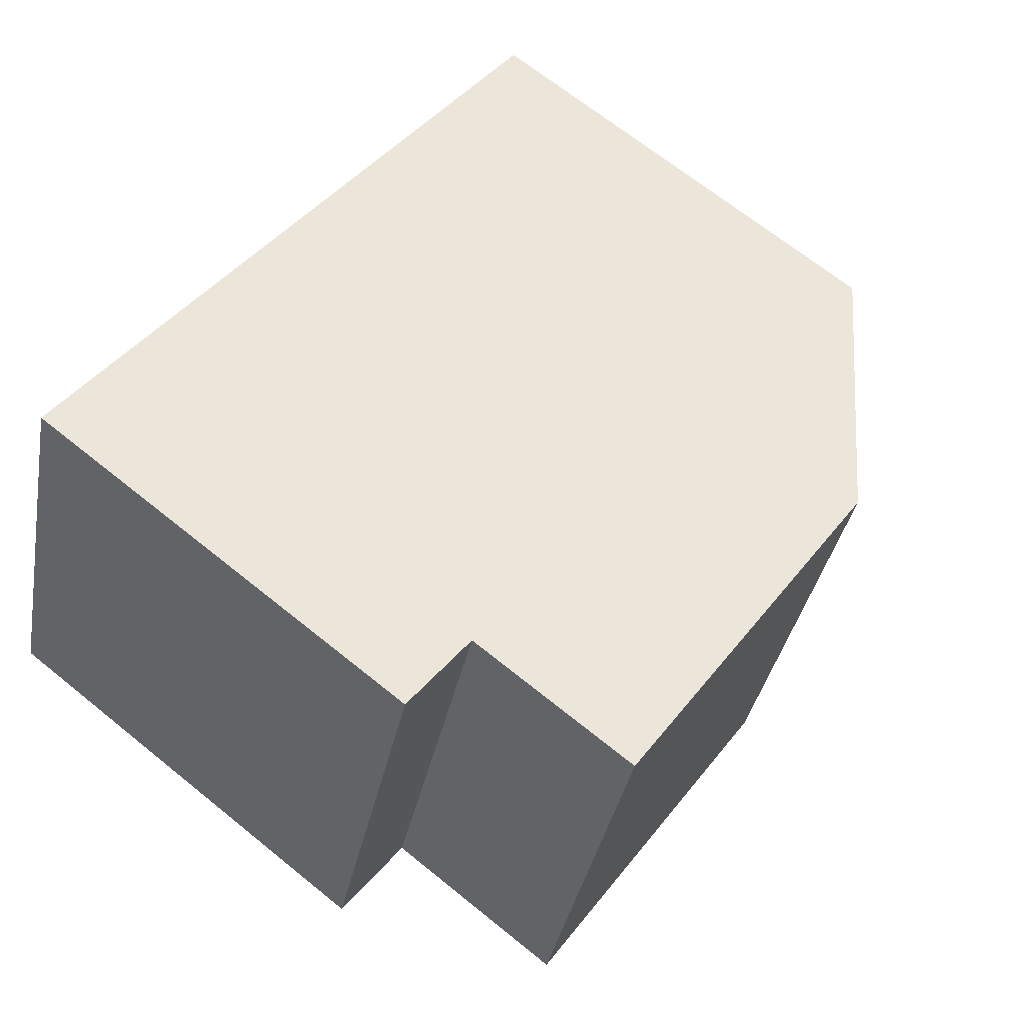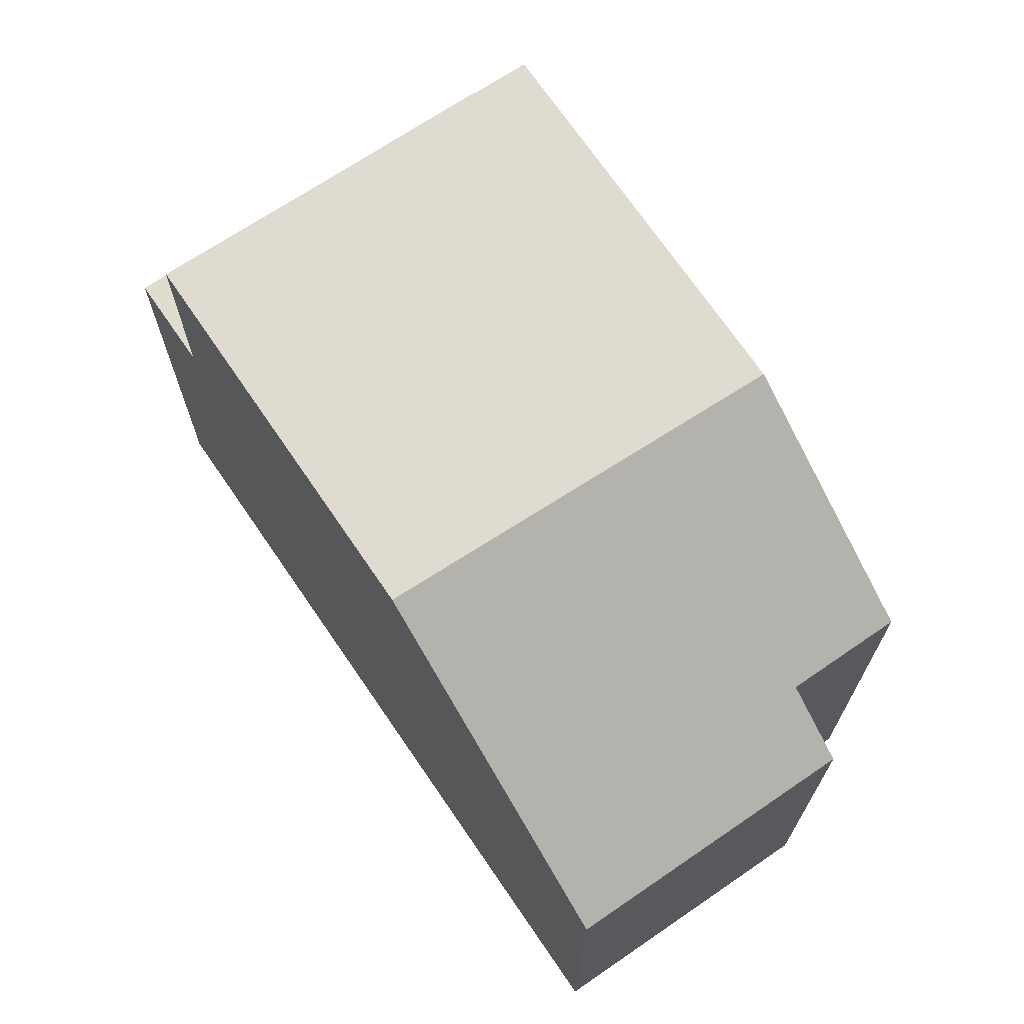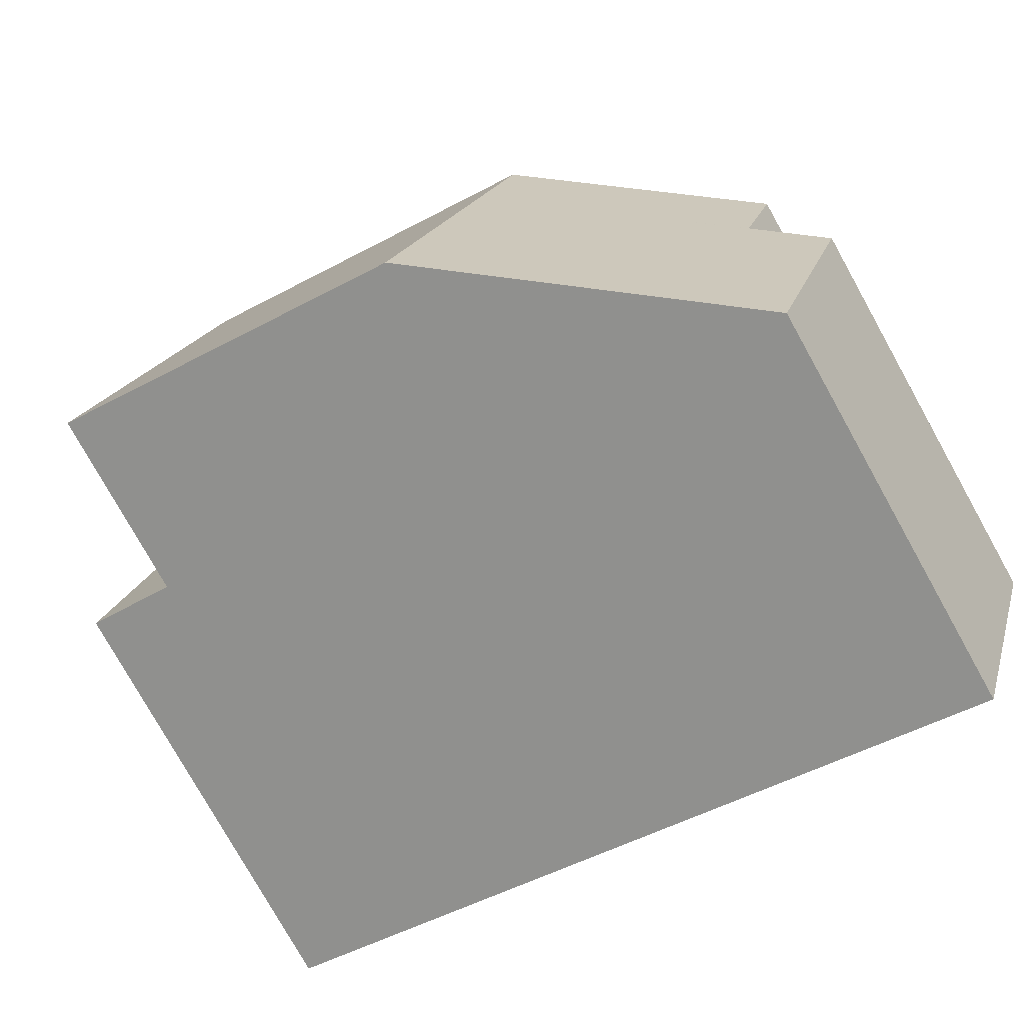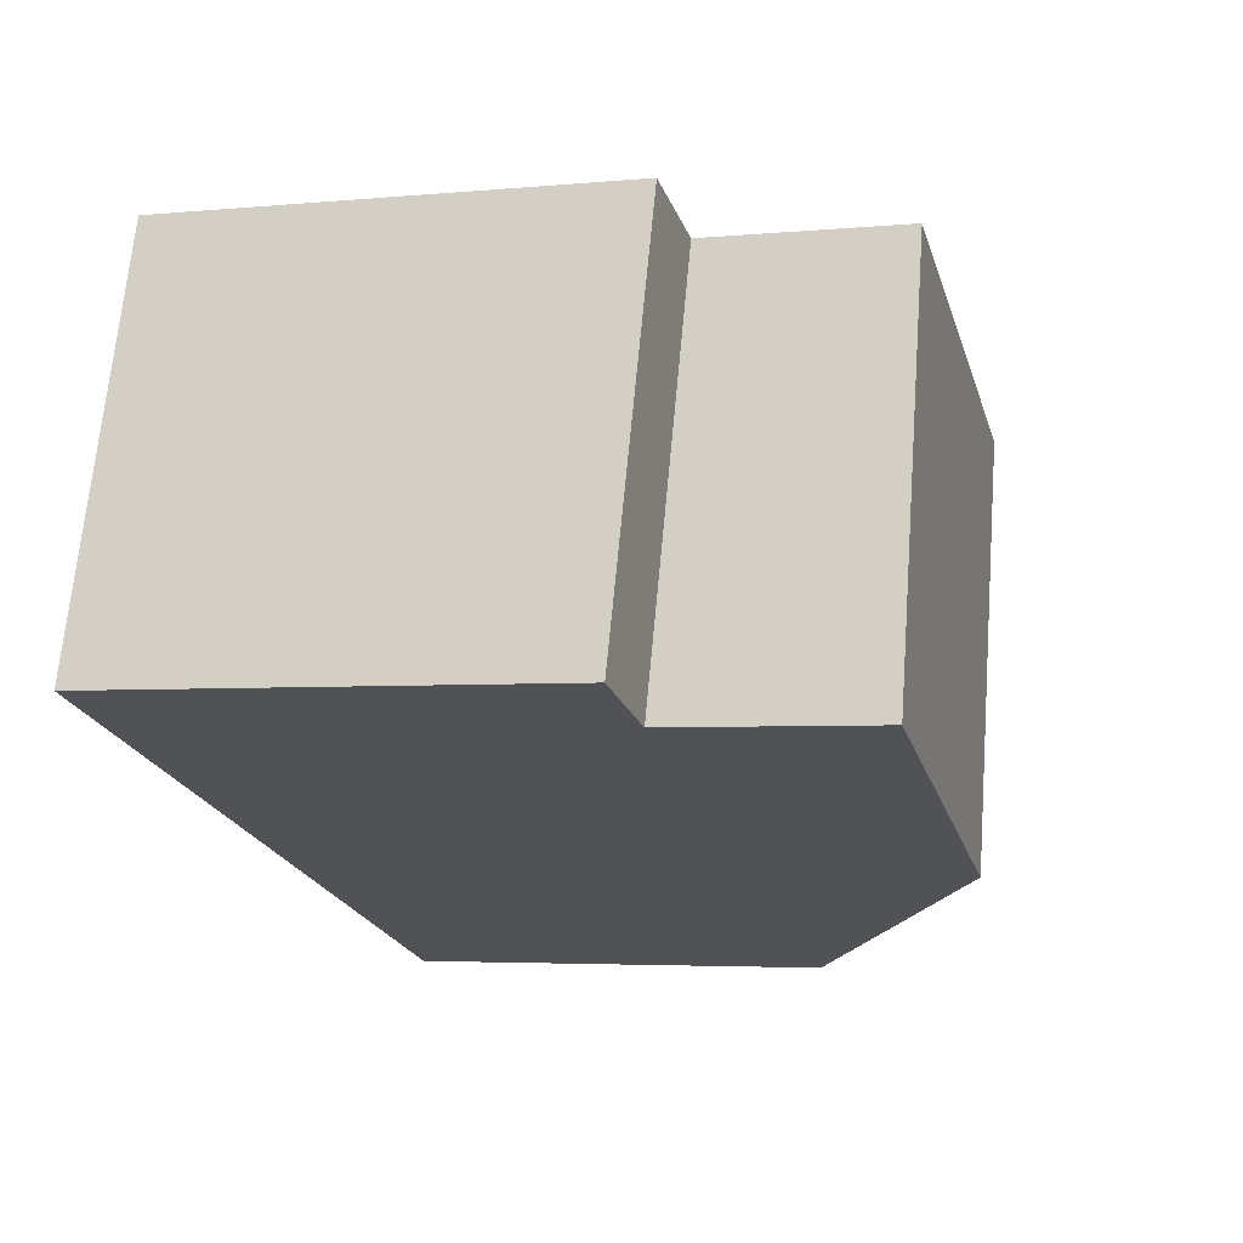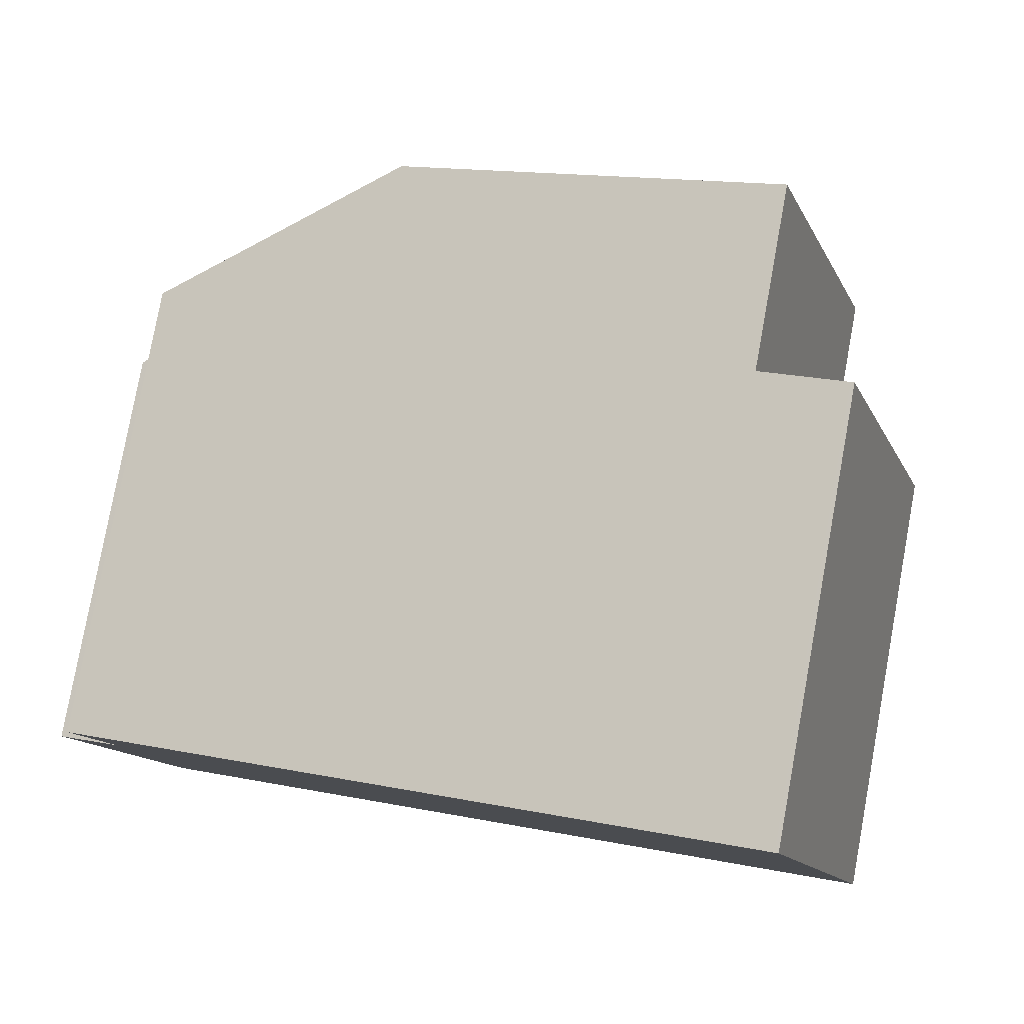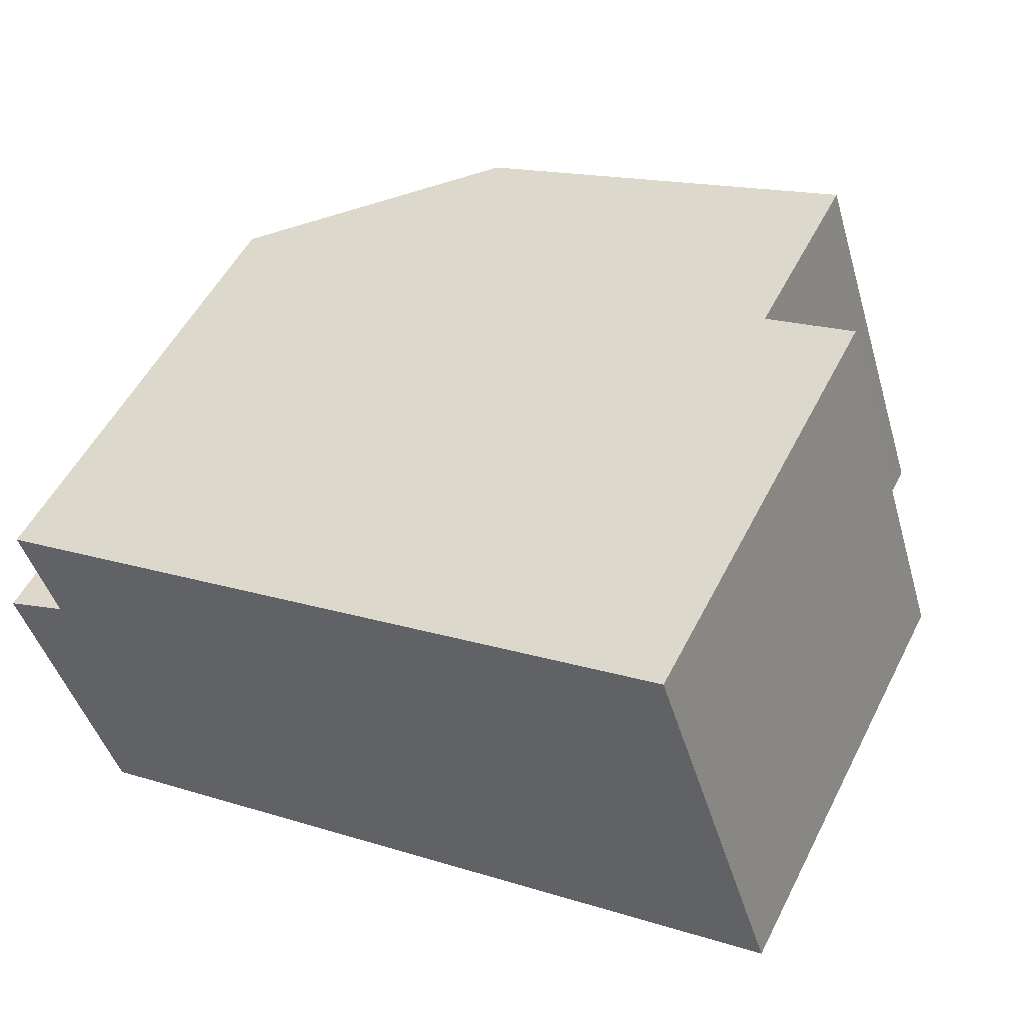
<metadata>
{"format":"obj","ext":"obj","renderer":"f3d","projection":"perspective","resolution":1024,"background":"white","views":[{"elev":68.0,"azim":-51.0,"up":"+Y"},{"elev":70.0,"azim":38.0,"up":"+Z"},{"elev":-78.1,"azim":29.2,"up":"+Y"},{"elev":-4.0,"azim":-72.6,"up":"+Y"},{"elev":80.0,"azim":-169.6,"up":"+Y"},{"elev":53.2,"azim":-153.4,"up":"+Y"}]}
</metadata>
<code>
v -891.9 -948.7 6.465
v -892.4 -950.2 6.468
v -891.4 -950.6 5.803
v -892.7 -954.5 5.815
v -903.4 -951.1 6.151
v -901.6 -945.6 6.166
v -895 -947.7 8.663
v -896.9 -953.2 8.765
v -902.1 -951.5 8.895
v -900.4 -946 8.796
v -900.4 -946 8.797
v -895.1 -947.7 8.664
v -896.9 -953.2 8.765
v -895 -947.7 8.663
v -900.4 -946 8.796
v -902.1 -951.5 8.895
v -892.2 -950.3 6.322
v -893.4 -954.3 6.312
v -902.1 -951.5 6.172
v -900.4 -946 6.187
v -894.5 -947.8 8.302
v -896.3 -953.3 8.353
v -902.1 -951.5 8.119
v -900.4 -946 8.066
v -900.4 -946 6.187
v -902.1 -951.5 6.172
v -894.5 -947.9 8.302
v -895.1 -947.7 8.664
v -900.4 -946 8.797
v -900.4 -946 6.187
v -900.4 -946 6.187
v -901.6 -945.6 6.166
v -900.4 -946 8.066
v -891.9 -948.7 6.465
v -892 -950.4 6.192
v -893.2 -954.3 6.205
v -902.1 -951.5 8.895
v -896.9 -953.1 8.765
v -902.1 -951.5 8.895
v -902.1 -951.5 6.172
v -893.2 -954.3 6.205
v -893.4 -954.2 6.312
v -902.1 -951.5 8.118
v -896.3 -953.3 8.352
v -896.9 -953.1 8.765
v -902.1 -951.5 6.172
v -903.4 -951.1 6.151
v -892.7 -954.5 5.815
v -894.7 -953.8 7.244
v -894.7 -953.8 7.244
v -893 -948.3 7.227
v -893 -948.4 7.227
v -900.5 -946.4 8.805
v -900.5 -946.4 6.186
v -900.5 -946.4 8.07
v -900.5 -946.4 8.805
v -895.2 -948.1 8.672
v -893.1 -948.8 7.228
v -892 -949.1 6.466
v -895.2 -948.1 8.672
v -894.7 -948.3 8.306
v -901.8 -946 6.165
v -900.5 -946.4 6.186
v -903.4 -951.1 6.152
v -903.3 -951.1 6.152
v -901.7 -946.1 6.166
v -901.6 -945.6 6.167
v -901.6 -945.6 6.167
v -892.2 -950.3 6.322
v -893.5 -949.9 7.232
v -900.9 -947.6 6.182
v -900.9 -947.6 8.081
v -900.9 -947.6 8.825
v -895.6 -949.3 8.693
v -900.9 -947.6 8.825
v -902.1 -947.2 6.163
v -902.1 -947.2 6.162
v -892 -950.4 6.192
v -895 -949.4 8.317
v -895.6 -949.3 8.693
v -900.9 -947.6 6.182
v -891.4 -950.6 5.803
v -891.9 -948.7 6.465
v -891.9 -948.7 6.465
v -891.9 -948.7 0
v -891.9 -948.7 8.882e-16
v -892.2 -950.3 6.322
v -892.4 -950.2 6.468
v -892.4 -950.2 0
v -892.2 -950.3 8.882e-16
v -891.4 -950.6 5.803
v -891.4 -950.6 5.803
v -891.4 -950.6 0
v -891.4 -950.6 0
v -893.2 -954.3 6.205
v -892.7 -954.5 5.815
v -892.7 -954.5 0
v -893.2 -954.3 0
v -903.4 -951.1 6.151
v -903.4 -951.1 6.151
v -903.4 -951.1 0
v -903.4 -951.1 0
v -901.6 -945.6 6.167
v -901.6 -945.6 6.166
v -901.6 -945.6 0
v -901.6 -945.6 0
v -902.1 -951.5 8.895
v -896.9 -953.2 8.765
v -896.9 -953.2 -1.776e-15
v -902.1 -951.5 0
v -895 -947.7 8.663
v -900.4 -946 8.796
v -900.4 -946 0
v -895 -947.7 0
v -894.5 -947.8 8.302
v -895 -947.7 8.663
v -895 -947.7 0
v -894.5 -947.8 0
v -892 -950.4 6.192
v -892.2 -950.3 6.322
v -892.2 -950.3 8.882e-16
v -892 -950.4 0
v -894.7 -953.8 7.244
v -893.4 -954.3 6.312
v -893.4 -954.3 0
v -894.7 -953.8 -8.882e-16
v -893 -948.3 7.227
v -894.5 -947.8 8.302
v -894.5 -947.8 0
v -893 -948.3 0
v -896.9 -953.2 8.765
v -896.3 -953.3 8.353
v -896.3 -953.3 0
v -896.9 -953.2 -1.776e-15
v -903.4 -951.1 6.152
v -902.1 -951.5 6.172
v -902.1 -951.5 0
v -903.4 -951.1 0
v -901.6 -945.6 6.166
v -901.6 -945.6 6.166
v -901.6 -945.6 0
v -901.6 -945.6 0
v -892 -949.1 6.466
v -891.9 -948.7 6.465
v -891.9 -948.7 8.882e-16
v -892 -949.1 0
v -891.4 -950.6 5.803
v -892 -950.4 6.192
v -892 -950.4 0
v -891.4 -950.6 0
v -893.4 -954.3 6.312
v -893.2 -954.3 6.205
v -893.2 -954.3 0
v -893.4 -954.3 0
v -902.1 -947.2 6.162
v -903.4 -951.1 6.151
v -903.4 -951.1 0
v -902.1 -947.2 0
v -892.7 -954.5 5.815
v -892.7 -954.5 5.815
v -892.7 -954.5 0
v -892.7 -954.5 0
v -896.3 -953.3 8.353
v -894.7 -953.8 7.244
v -894.7 -953.8 -8.882e-16
v -896.3 -953.3 0
v -891.9 -948.7 6.465
v -893 -948.3 7.227
v -893 -948.3 0
v -891.9 -948.7 0
v -892.4 -950.2 6.468
v -892 -949.1 6.466
v -892 -949.1 0
v -892.4 -950.2 0
v -901.6 -945.6 6.166
v -901.8 -946 6.165
v -901.8 -946 0
v -901.6 -945.6 0
v -903.4 -951.1 6.151
v -903.4 -951.1 6.152
v -903.4 -951.1 0
v -903.4 -951.1 0
v -900.4 -946 6.187
v -901.6 -945.6 6.167
v -901.6 -945.6 0
v -900.4 -946 0
v -901.8 -946 6.165
v -902.1 -947.2 6.162
v -902.1 -947.2 0
v -901.8 -946 0
v -892.7 -954.5 5.815
v -891.4 -950.6 5.803
v -891.4 -950.6 0
v -892.7 -954.5 0
v -903.4 -951.1 0
v -901.6 -945.6 0
v -891.9 -948.7 0
v -892.4 -950.2 0
v -891.4 -950.6 0
v -892.7 -954.5 0
f 38 8 9 37
f 28 14 21 27
f 11 10 7 12
f 68 25 31 67
f 69 17 35 78
f 40 19 23 43
f 52 27 21 51
f 43 23 16 39
f 80 60 61 79
f 76 66 63 81
f 33 24 20 30
f 79 61 58 70
f 29 15 24 33
f 78 35 3 82
f 53 11 12 57
f 41 36 18 42
f 55 33 30 54
f 56 29 33 55
f 44 22 13 45
f 65 46 26 64
f 50 22 44 49
f 48 4 36 41
f 49 42 18 50
f 51 1 34 52
f 70 58 59 2 17 69
f 71 40 43 72
f 72 43 39 73
f 58 52 34 59
f 60 28 27 61
f 67 31 63 66
f 61 27 52 58
f 74 38 37 75
f 64 5 47 65
f 66 62 32 67
f 67 32 6 68
f 77 62 66 76
f 69 42 49 70
f 72 55 54 71
f 73 56 55 72
f 75 53 57 74
f 76 65 47 77
f 78 41 42 69
f 79 44 45 80
f 81 46 65 76
f 70 49 44 79
f 82 48 41 78
f 84 85 86 83
f 88 89 90 87
f 92 93 94 91
f 96 97 98 95
f 100 101 102 99
f 104 105 106 103
f 108 109 110 107
f 112 113 114 111
f 116 117 118 115
f 120 121 122 119
f 124 125 126 123
f 128 129 130 127
f 132 133 134 131
f 136 137 138 135
f 140 141 142 139
f 144 145 146 143
f 148 149 150 147
f 152 153 154 151
f 156 157 158 155
f 160 161 162 159
f 164 165 166 163
f 168 169 170 167
f 172 173 174 171
f 176 177 178 175
f 180 181 182 179
f 184 185 186 183
f 188 189 190 187
f 192 193 194 191
f 196 197 198 199 200 195

</code>
